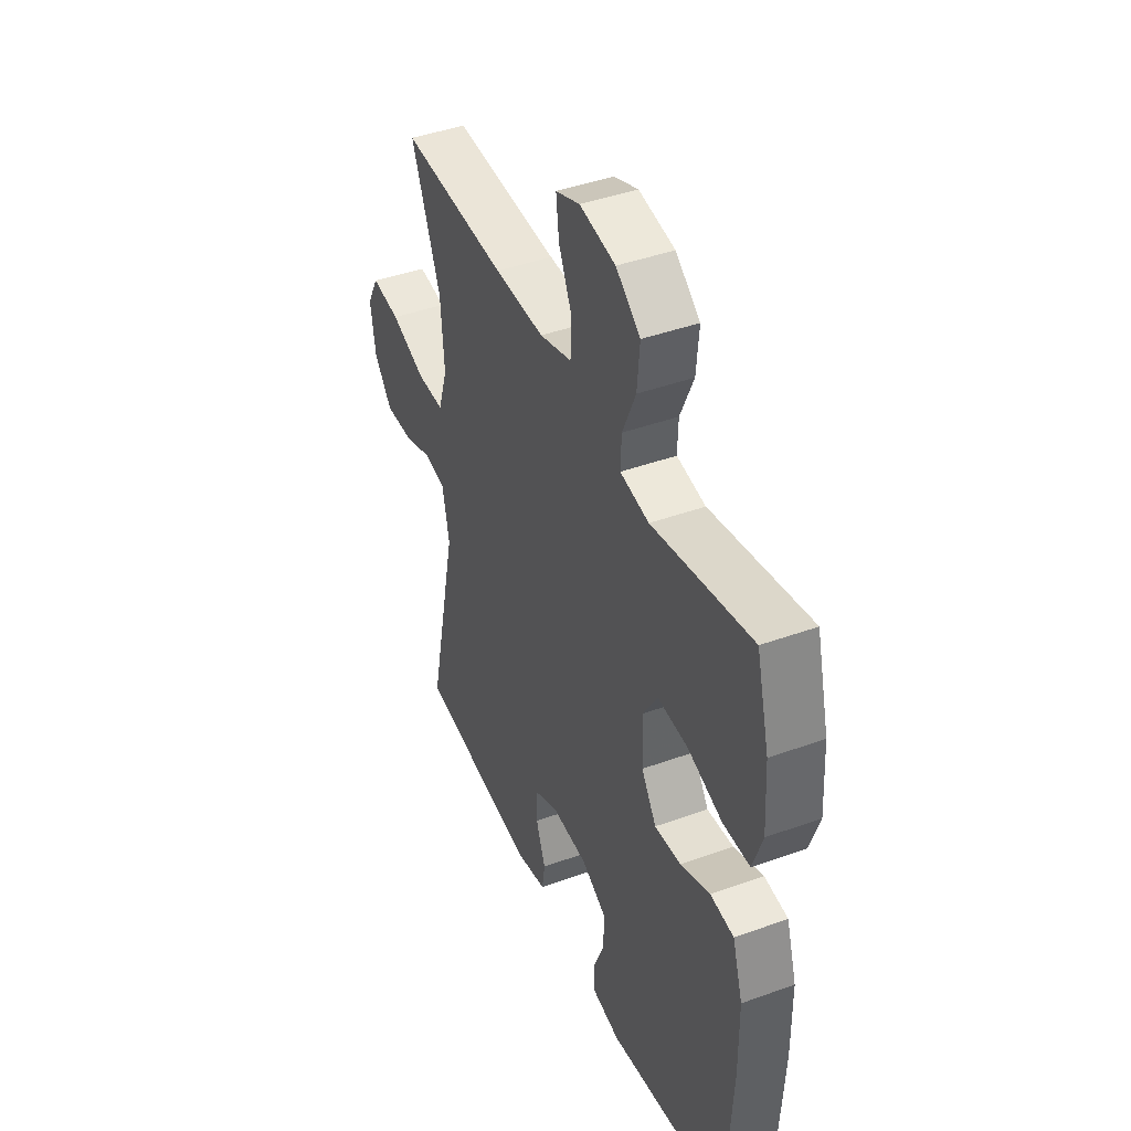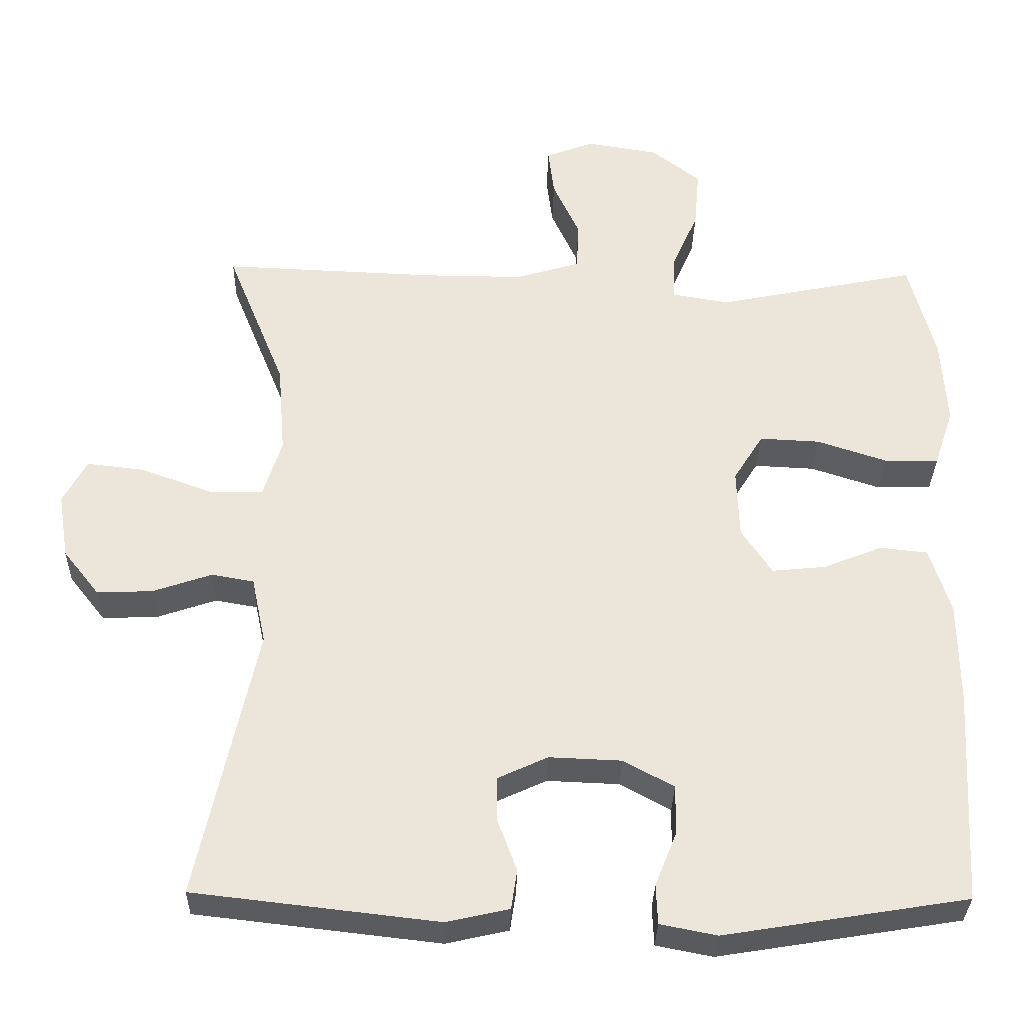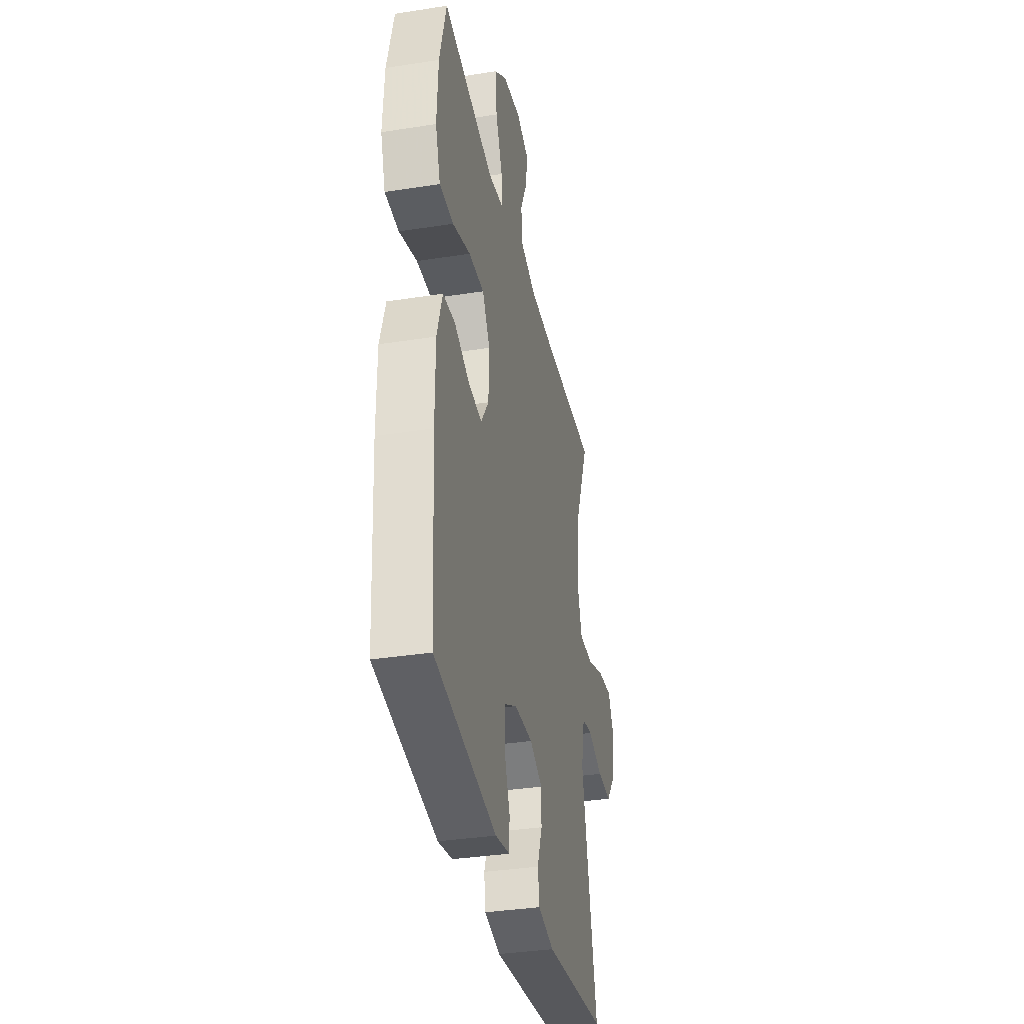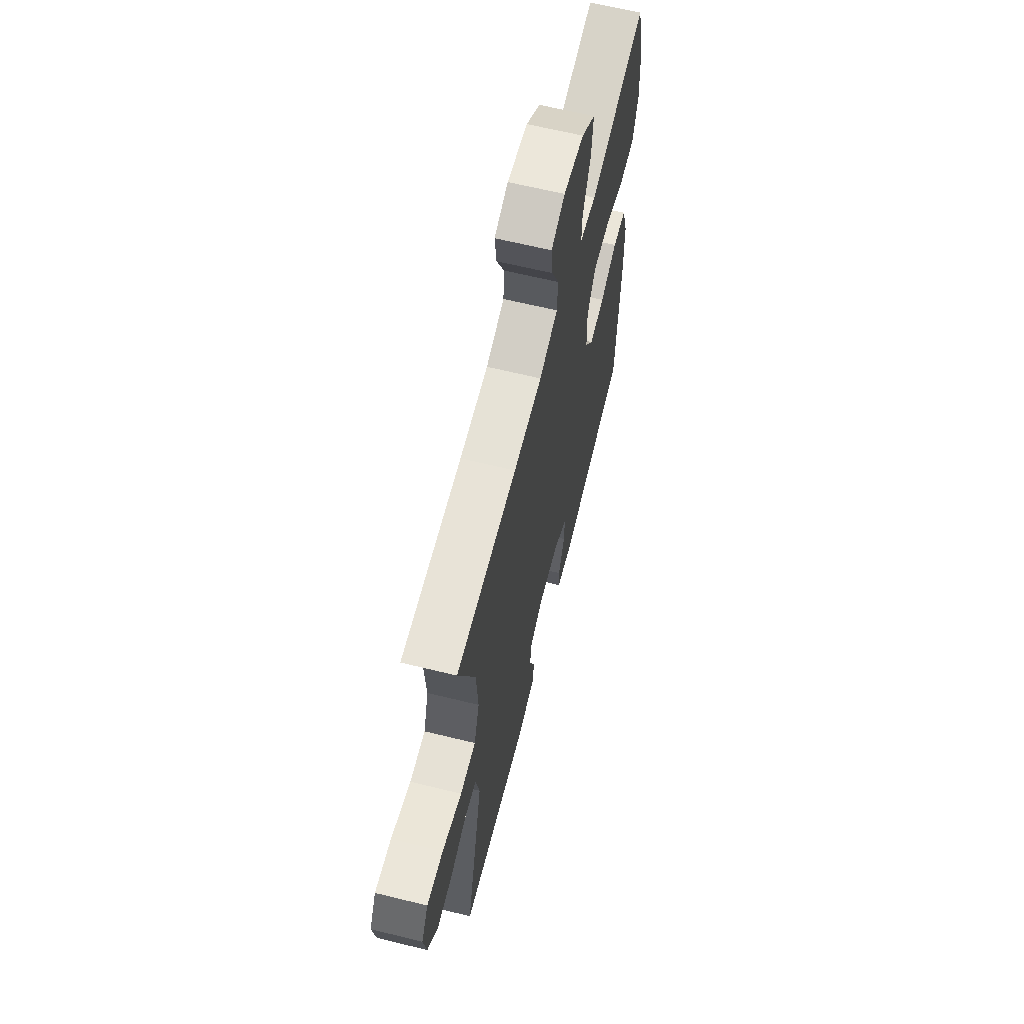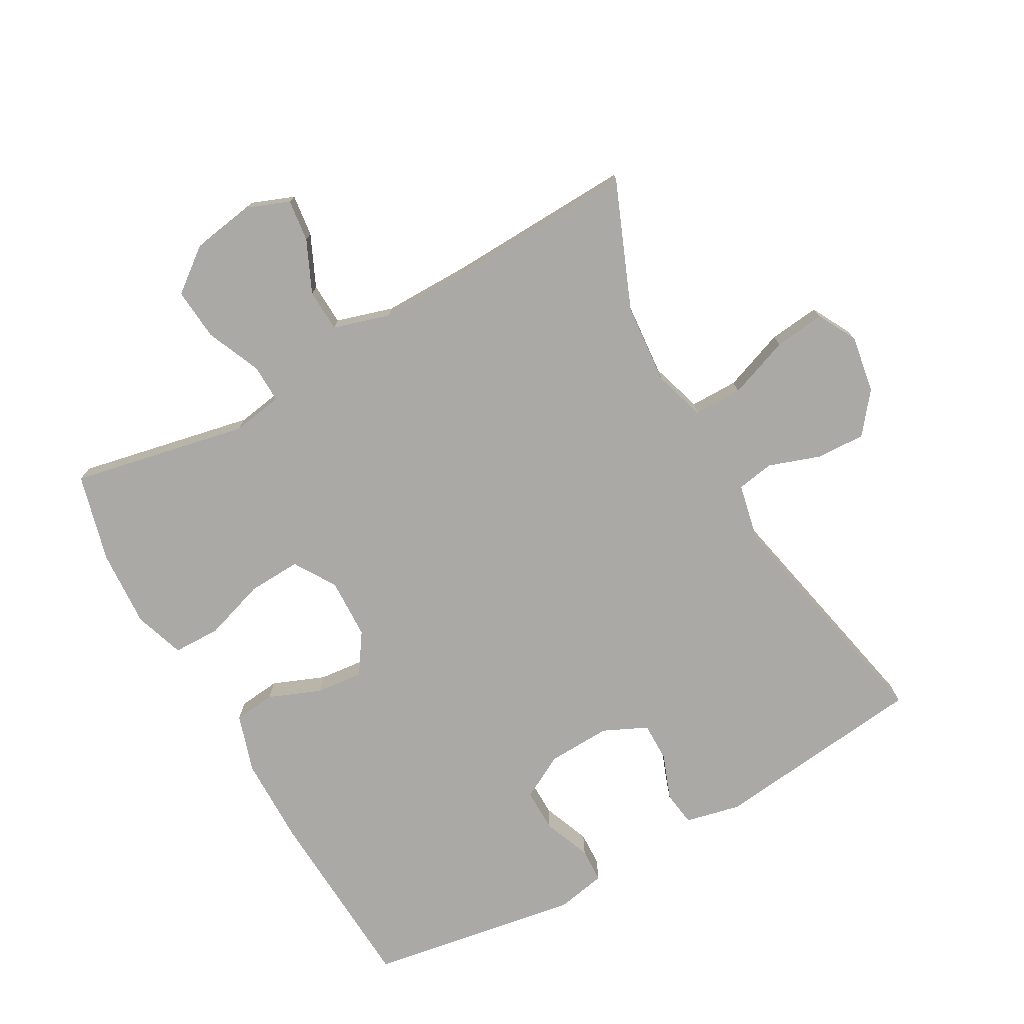
<metadata>
{"format":"obj","ext":"obj","renderer":"f3d","projection":"perspective","resolution":1024,"background":"white","views":[{"elev":43.0,"azim":-113.2,"up":"+Z"},{"elev":-32.3,"azim":178.8,"up":"+Z"},{"elev":-35.3,"azim":-78.2,"up":"+Z"},{"elev":64.3,"azim":103.9,"up":"+Z"},{"elev":-75.5,"azim":29.2,"up":"+Y"}]}
</metadata>
<code>
v 0.5 0.07 0.5
v 0.421 0.07 0.305
v 0.411 0.07 0.182
v 0.436 0.07 0.103
v 0.51 0.07 0.103
v 0.604 0.07 0.138
v 0.682 0.07 0.147
v 0.714 0.07 0.088
v 0.7 0.07 0
v 0.651 0.07 -0.062
v 0.576 0.07 -0.059
v 0.497 0.07 -0.032
v 0.44 0.07 -0.042
v 0.421 0.07 -0.132
v 0.5 0.07 -0.5
v 0.172 0.07 -0.538
v 0.088 0.07 -0.519
v 0.08 0.07 -0.466
v 0.106 0.07 -0.396
v 0.106 0.07 -0.336
v 0.039 0.07 -0.305
v -0.058 0.07 -0.309
v -0.126 0.07 -0.346
v -0.125 0.07 -0.412
v -0.096 0.07 -0.485
v -0.098 0.07 -0.538
v -0.174 0.07 -0.553
v -0.5 0.07 -0.5
v -0.517 0.07 -0.209
v -0.516 0.07 -0.073
v -0.488 0.07 0.016
v -0.424 0.07 0.023
v -0.344 0.07 -0.009
v -0.272 0.07 -0.016
v -0.231 0.07 0.046
v -0.228 0.07 0.139
v -0.268 0.07 0.203
v -0.349 0.07 0.199
v -0.443 0.07 0.168
v -0.516 0.07 0.169
v -0.542 0.07 0.246
v -0.535 0.07 0.365
v -0.5 0.07 0.5
v -0.23 0.07 0.445
v -0.152 0.07 0.458
v -0.154 0.07 0.517
v -0.19 0.07 0.6
v -0.197 0.07 0.68
v -0.131 0.07 0.731
v -0.034 0.07 0.747
v 0.031 0.07 0.722
v 0.023 0.07 0.657
v -0.013 0.07 0.578
v -0.01 0.07 0.513
v 0.077 0.07 0.487
v 0.212 0.07 0.488
v 0.5 0 0.5
v 0.421 0 0.305
v 0.411 0 0.182
v 0.436 0 0.103
v 0.51 0 0.103
v 0.604 0 0.138
v 0.682 0 0.147
v 0.714 0 0.088
v 0.7 0 0
v 0.651 0 -0.062
v 0.576 0 -0.059
v 0.497 0 -0.032
v 0.44 0 -0.042
v 0.421 0 -0.132
v 0.5 0 -0.5
v 0.172 0 -0.538
v 0.088 0 -0.519
v 0.08 0 -0.466
v 0.106 0 -0.396
v 0.106 0 -0.336
v 0.039 0 -0.305
v -0.058 0 -0.309
v -0.126 0 -0.346
v -0.125 0 -0.412
v -0.096 0 -0.485
v -0.098 0 -0.538
v -0.174 0 -0.553
v -0.5 0 -0.5
v -0.517 0 -0.209
v -0.516 0 -0.073
v -0.488 0 0.016
v -0.424 0 0.023
v -0.344 0 -0.009
v -0.272 0 -0.016
v -0.231 0 0.046
v -0.228 0 0.139
v -0.268 0 0.203
v -0.349 0 0.199
v -0.443 0 0.168
v -0.516 0 0.169
v -0.542 0 0.246
v -0.535 0 0.365
v -0.5 0 0.5
v -0.23 0 0.445
v -0.152 0 0.458
v -0.154 0 0.517
v -0.19 0 0.6
v -0.197 0 0.68
v -0.131 0 0.731
v -0.034 0 0.747
v 0.031 0 0.722
v 0.023 0 0.657
v -0.013 0 0.578
v -0.01 0 0.513
v 0.077 0 0.487
v 0.212 0 0.488
f 51 52 53
f 50 51 53
f 49 50 53
f 48 49 53
f 47 48 53
f 46 47 53
f 45 46 53 54
f 42 43 44
f 41 42 44
f 40 41 44
f 39 40 44
f 38 39 44
f 37 38 44 45
f 45 54 55
f 37 45 55
f 36 37 55
f 31 32 33
f 30 31 33
f 29 30 33
f 28 29 33
f 27 28 33
f 26 27 33
f 25 26 33
f 24 25 33
f 23 24 33 34
f 22 23 34 35
f 17 18 19
f 16 17 19
f 15 16 19
f 14 15 19
f 13 14 19 20
f 10 11 12
f 9 10 12
f 8 9 12
f 7 8 12
f 6 7 12
f 5 6 12
f 4 5 12 13
f 13 20 21
f 4 13 21
f 3 4 21
f 56 1 2
f 36 55 56
f 35 36 56
f 22 35 56
f 21 22 56
f 3 21 56
f 2 3 56
f 109 108 107
f 109 107 106
f 109 106 105
f 109 105 104
f 109 104 103
f 109 103 102
f 110 109 102 101
f 100 99 98
f 100 98 97
f 100 97 96
f 100 96 95
f 100 95 94
f 101 100 94 93
f 111 110 101
f 111 101 93
f 111 93 92
f 89 88 87
f 89 87 86
f 89 86 85
f 89 85 84
f 89 84 83
f 89 83 82
f 89 82 81
f 89 81 80
f 90 89 80 79
f 91 90 79 78
f 75 74 73
f 75 73 72
f 75 72 71
f 75 71 70
f 76 75 70 69
f 68 67 66
f 68 66 65
f 68 65 64
f 68 64 63
f 68 63 62
f 68 62 61
f 69 68 61 60
f 77 76 69
f 77 69 60
f 77 60 59
f 58 57 112
f 112 111 92
f 112 92 91
f 112 91 78
f 112 78 77
f 112 77 59
f 112 59 58
f 1 57 58 2
f 2 58 59 3
f 3 59 60 4
f 4 60 61 5
f 5 61 62 6
f 6 62 63 7
f 7 63 64 8
f 8 64 65 9
f 9 65 66 10
f 10 66 67 11
f 11 67 68 12
f 12 68 69 13
f 13 69 70 14
f 14 70 71 15
f 15 71 72 16
f 16 72 73 17
f 17 73 74 18
f 18 74 75 19
f 19 75 76 20
f 20 76 77 21
f 21 77 78 22
f 22 78 79 23
f 23 79 80 24
f 24 80 81 25
f 25 81 82 26
f 26 82 83 27
f 27 83 84 28
f 28 84 85 29
f 29 85 86 30
f 30 86 87 31
f 31 87 88 32
f 32 88 89 33
f 33 89 90 34
f 34 90 91 35
f 35 91 92 36
f 36 92 93 37
f 37 93 94 38
f 38 94 95 39
f 39 95 96 40
f 40 96 97 41
f 41 97 98 42
f 42 98 99 43
f 43 99 100 44
f 44 100 101 45
f 45 101 102 46
f 46 102 103 47
f 47 103 104 48
f 48 104 105 49
f 49 105 106 50
f 50 106 107 51
f 51 107 108 52
f 52 108 109 53
f 53 109 110 54
f 54 110 111 55
f 55 111 112 56
f 56 112 57 1

</code>
